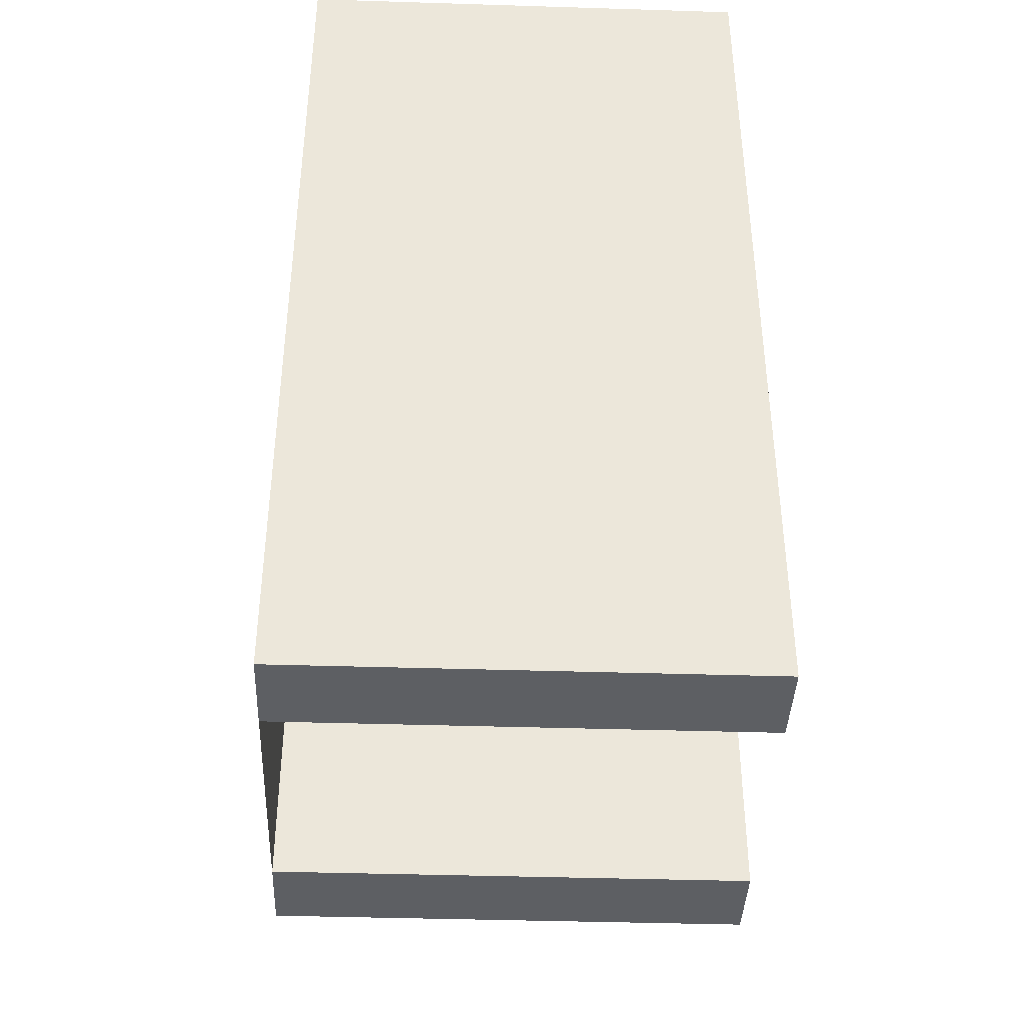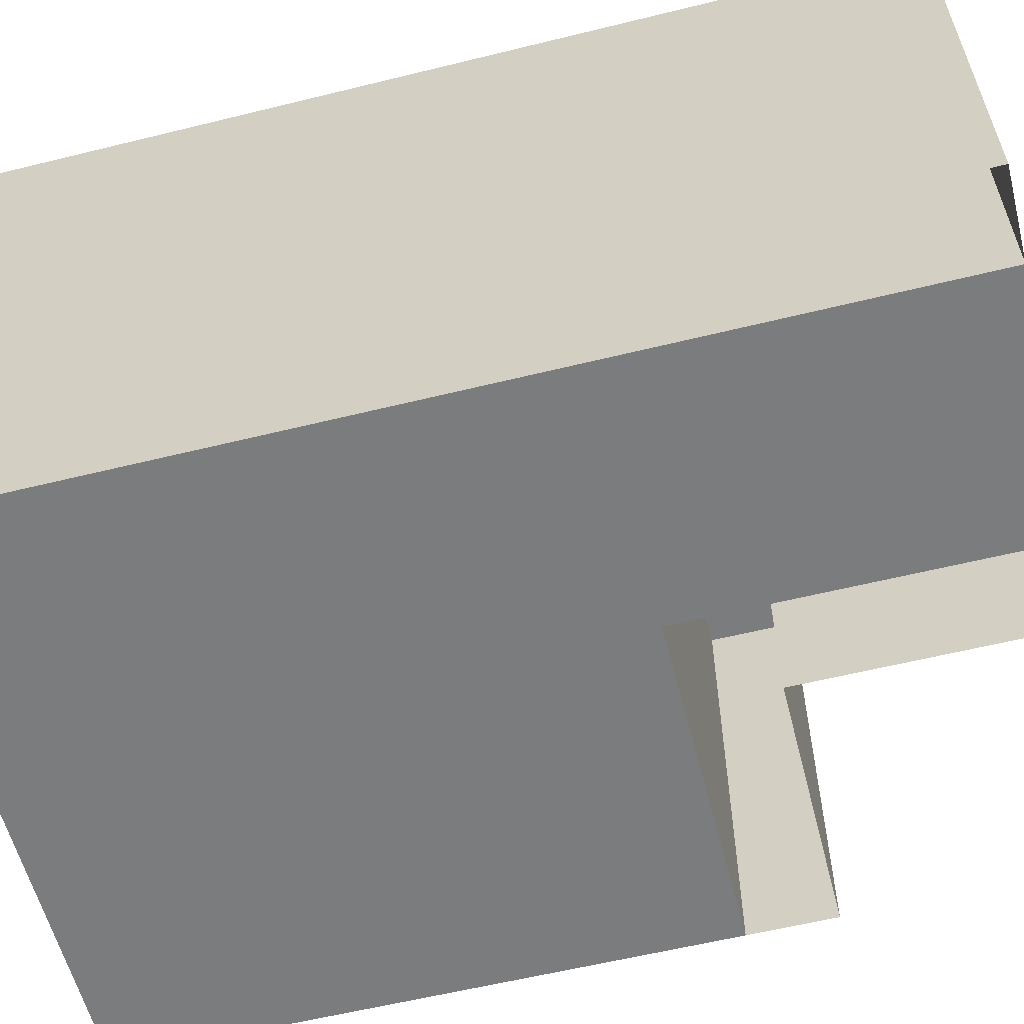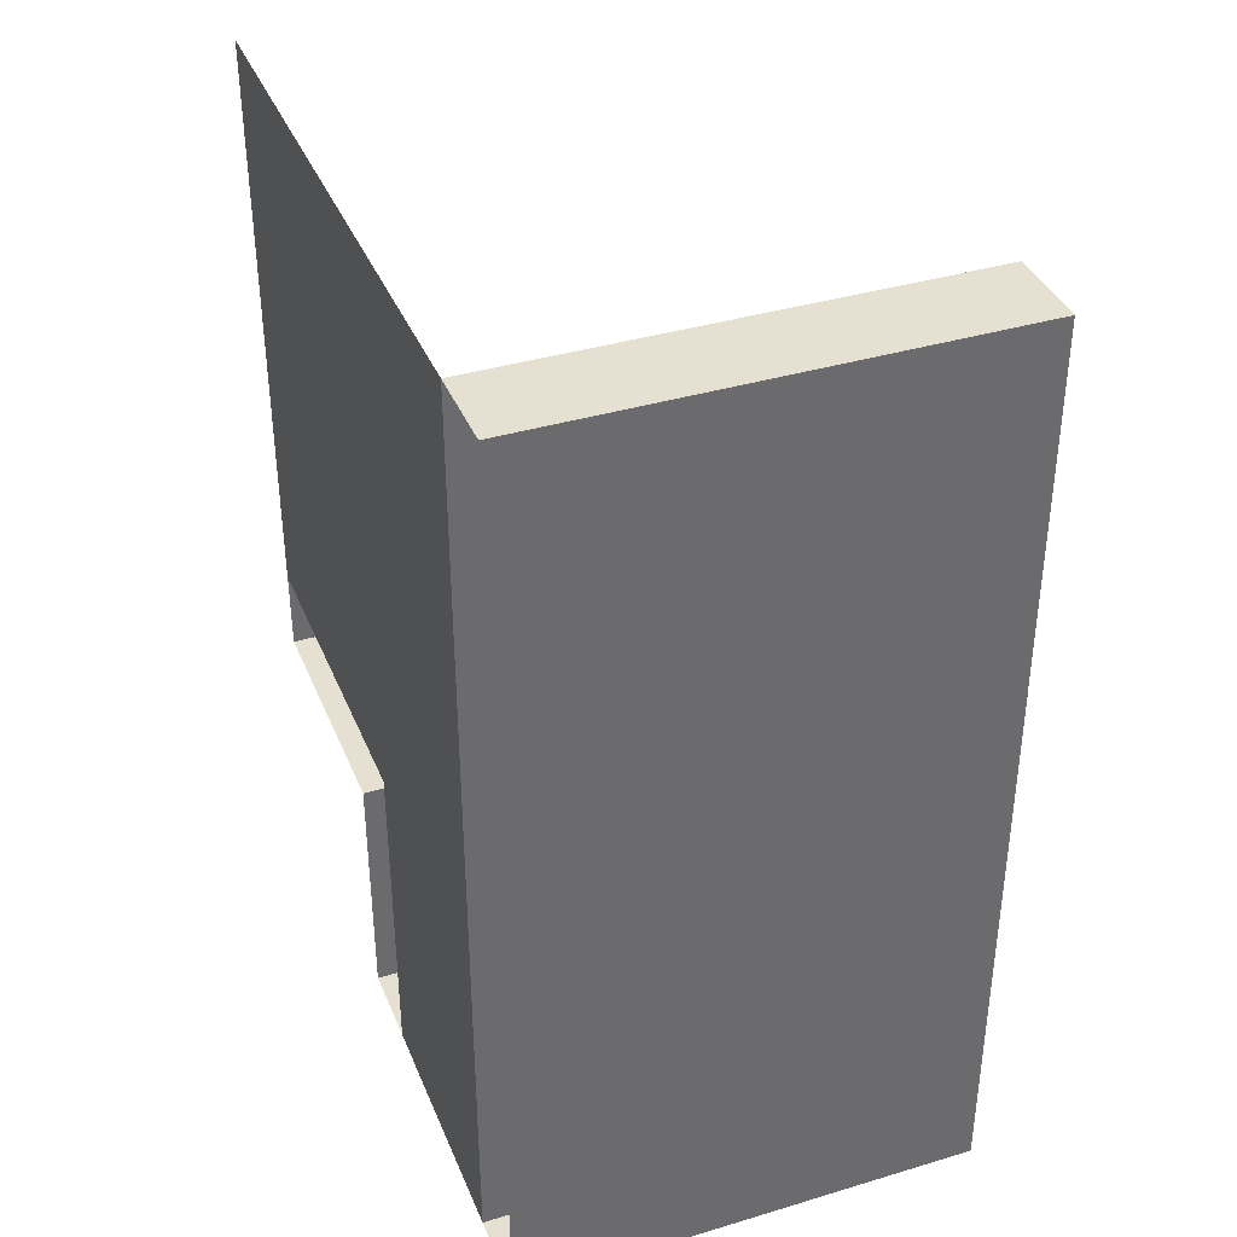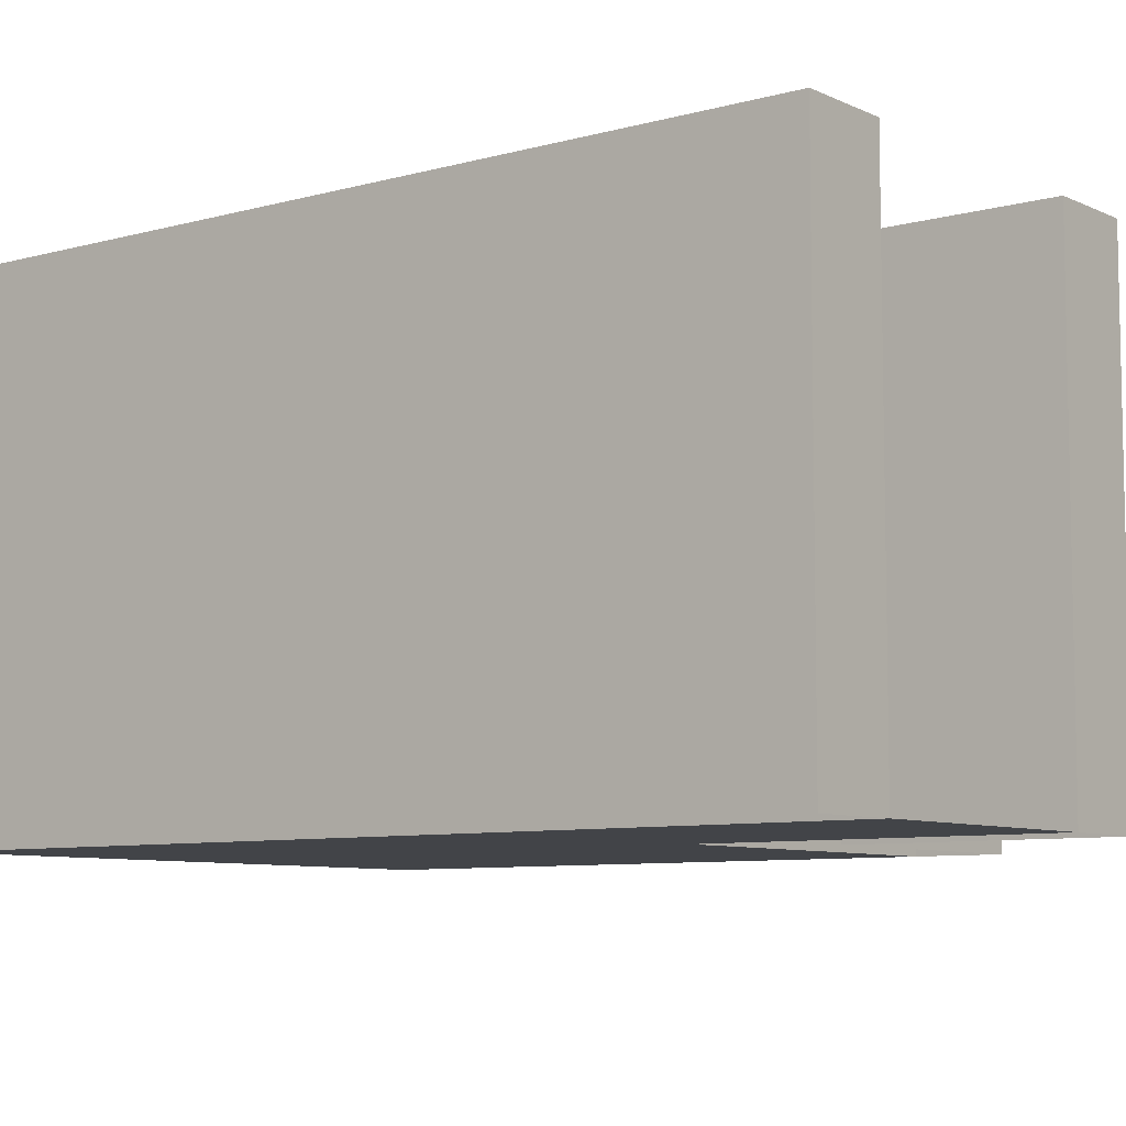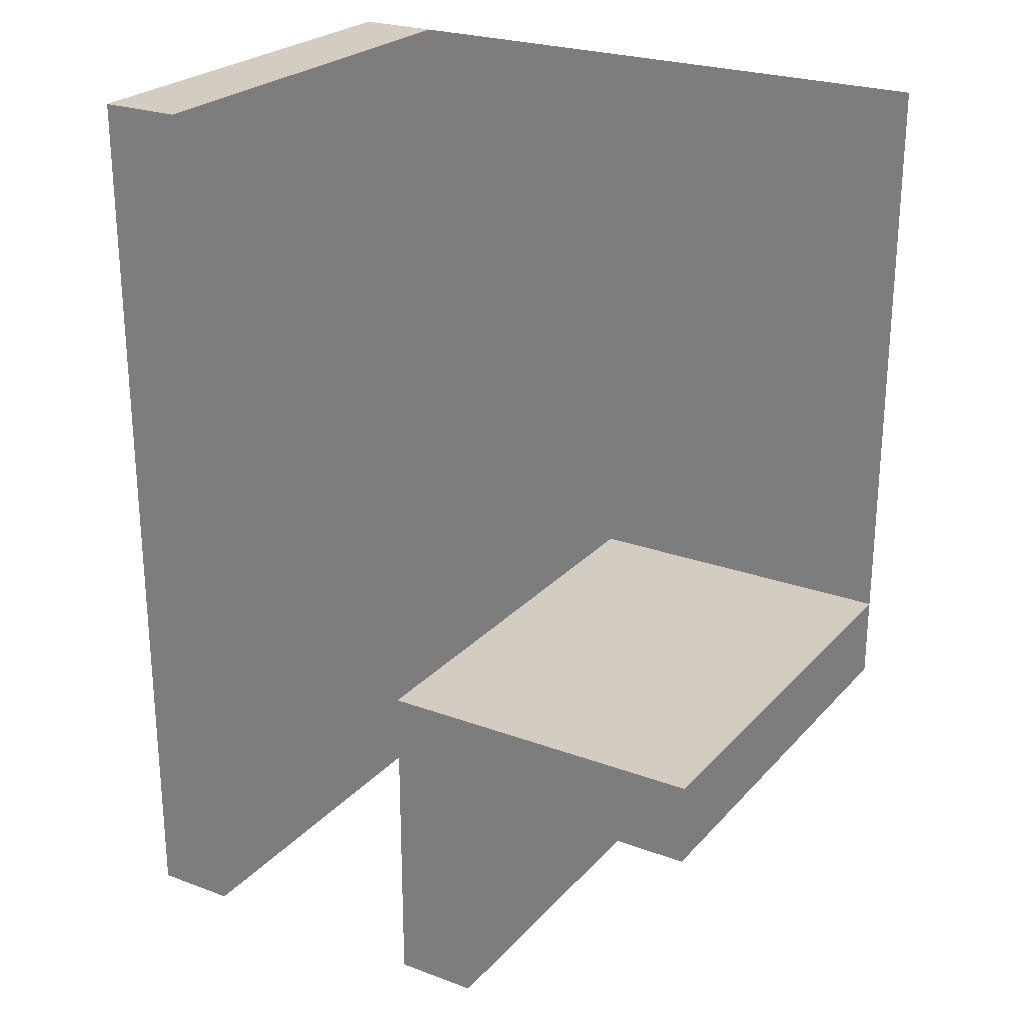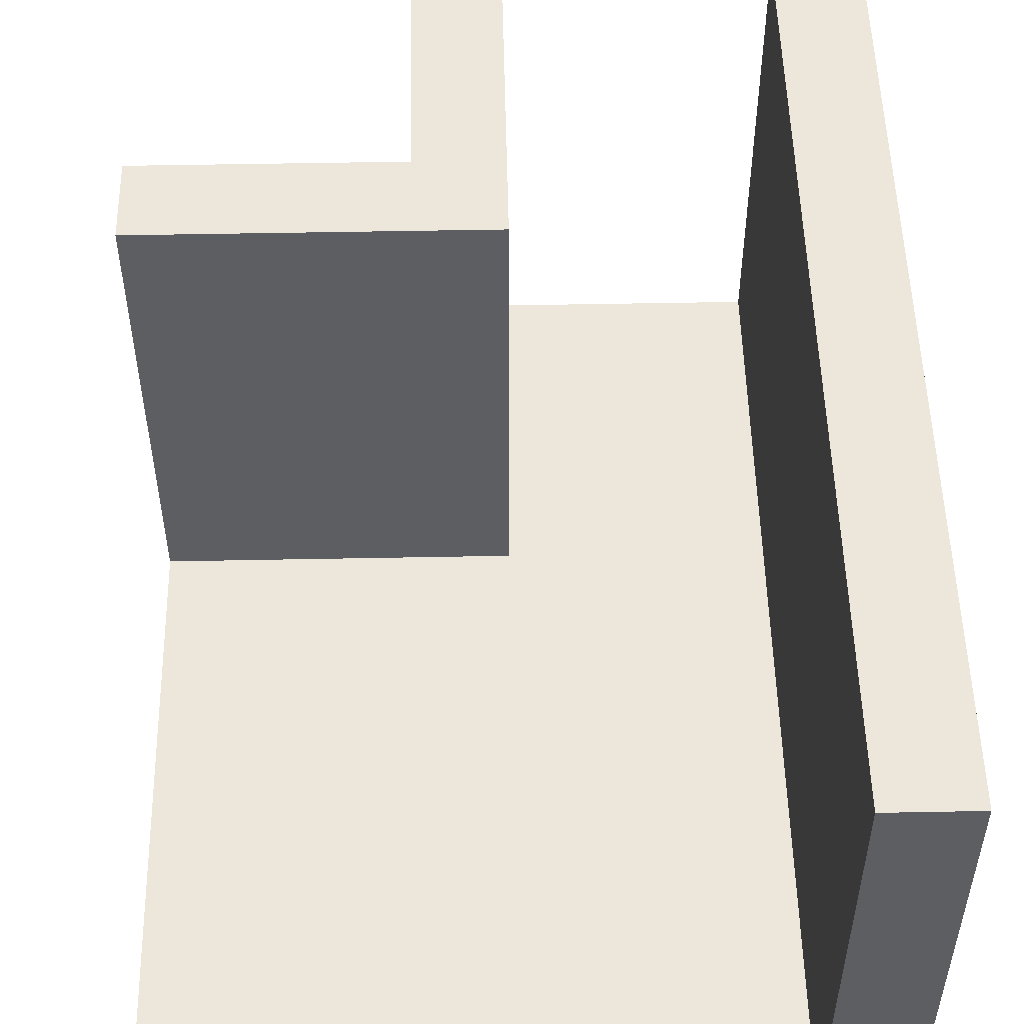
<metadata>
{"format":"obj","ext":"obj","renderer":"f3d","projection":"perspective","resolution":1024,"background":"white","views":[{"elev":-40.4,"azim":87.8,"up":"+Z"},{"elev":-58.7,"azim":104.3,"up":"+Y"},{"elev":37.8,"azim":69.1,"up":"+Z"},{"elev":-7.8,"azim":128.0,"up":"+Y"},{"elev":24.6,"azim":-148.8,"up":"+Z"},{"elev":51.9,"azim":-1.2,"up":"+Y"}]}
</metadata>
<code>
o Plane
v -0.9999 0 0.9999
v -0.2728 1 -0.9999
v 0.2728 1 -0.9999
v 0.4546 1 -0.9999
v -0.9999 0 -0.4546
v -0.9999 0 -0.2728
v -0.9999 0 0.2728
v -0.9999 0 0.4546
v -0.4546 0 0.9999
v -0.2728 0 0.9999
v 0.2728 0 0.9999
v 0.4546 0 0.9999
v 0.4546 1 0.9999
v 0.2728 1 0.9999
v -0.9999 1 -0.2728
v -0.9999 1 -0.4546
v 0.4546 0 -0.9999
v 0.2728 0 -0.9999
v -0.2728 0 -0.9999
v -0.4546 0 -0.9999
v -0.4546 0 0.4546
v -0.4546 0 0.2728
v -0.4546 0 -0.2728
v -0.4546 0 -0.4546
v -0.2728 0 0.4546
v -0.2728 0 0.2728
v -0.2728 0 -0.2728
v -0.2728 0 -0.4546
v 0.2728 0 0.4546
v 0.2728 0 0.2728
v 0.2728 0 -0.2728
v 0.2728 0 -0.4546
v 0.4546 0 0.4546
v 0.4546 0 0.2728
v 0.4546 0 -0.2728
v 0.4546 0 -0.4546
v -0.4546 1 -0.9999
v -0.4546 1 -0.4546
v -0.4546 1 -0.2728
v -0.2728 1 -0.4546
v -0.2728 1 -0.2728
v 0.2728 1 -0.4546
v 0.2728 1 0.4546
v 0.2728 1 0.2728
v 0.2728 1 -0.2728
v 0.4546 1 -0.4546
v 0.4546 1 0.4546
v 0.4546 1 0.2728
v 0.4546 1 -0.2728
f 43 47 48 44
f 14 13 47 43
f 36 17 4 46
f 28 32 18 19
f 20 24 38 37
f 1 9 21 8
f 8 21 22 7
f 7 22 23 6
f 5 6 15 16
f 9 10 25 21
f 21 25 26 22
f 22 26 27 23
f 6 23 39 15
f 10 11 29 25
f 25 29 30 26
f 26 30 31 27
f 27 31 32 28
f 32 31 45 42
f 19 20 37 2
f 11 12 13 14
f 31 30 44 45
f 39 41 40 38
f 15 39 38 16
f 42 46 4 3
f 38 40 2 37
f 44 48 49 45
f 45 49 46 42
f 24 5 16 38
f 12 33 47 13
f 27 28 40 41
f 33 34 48 47
f 18 32 42 3
f 34 35 49 48
f 29 11 14 43
f 23 27 41 39
f 35 36 46 49
f 17 18 3 4
f 30 29 43 44
f 28 19 2 40

</code>
